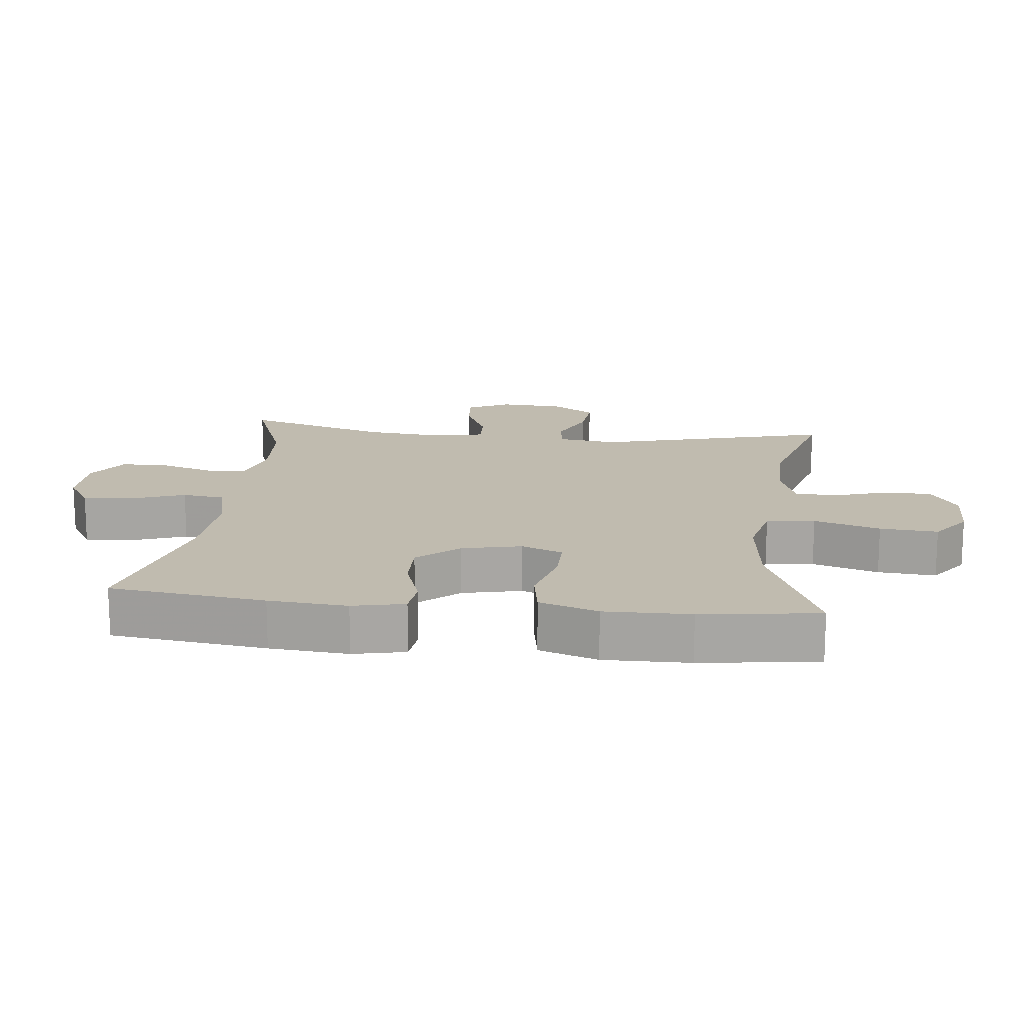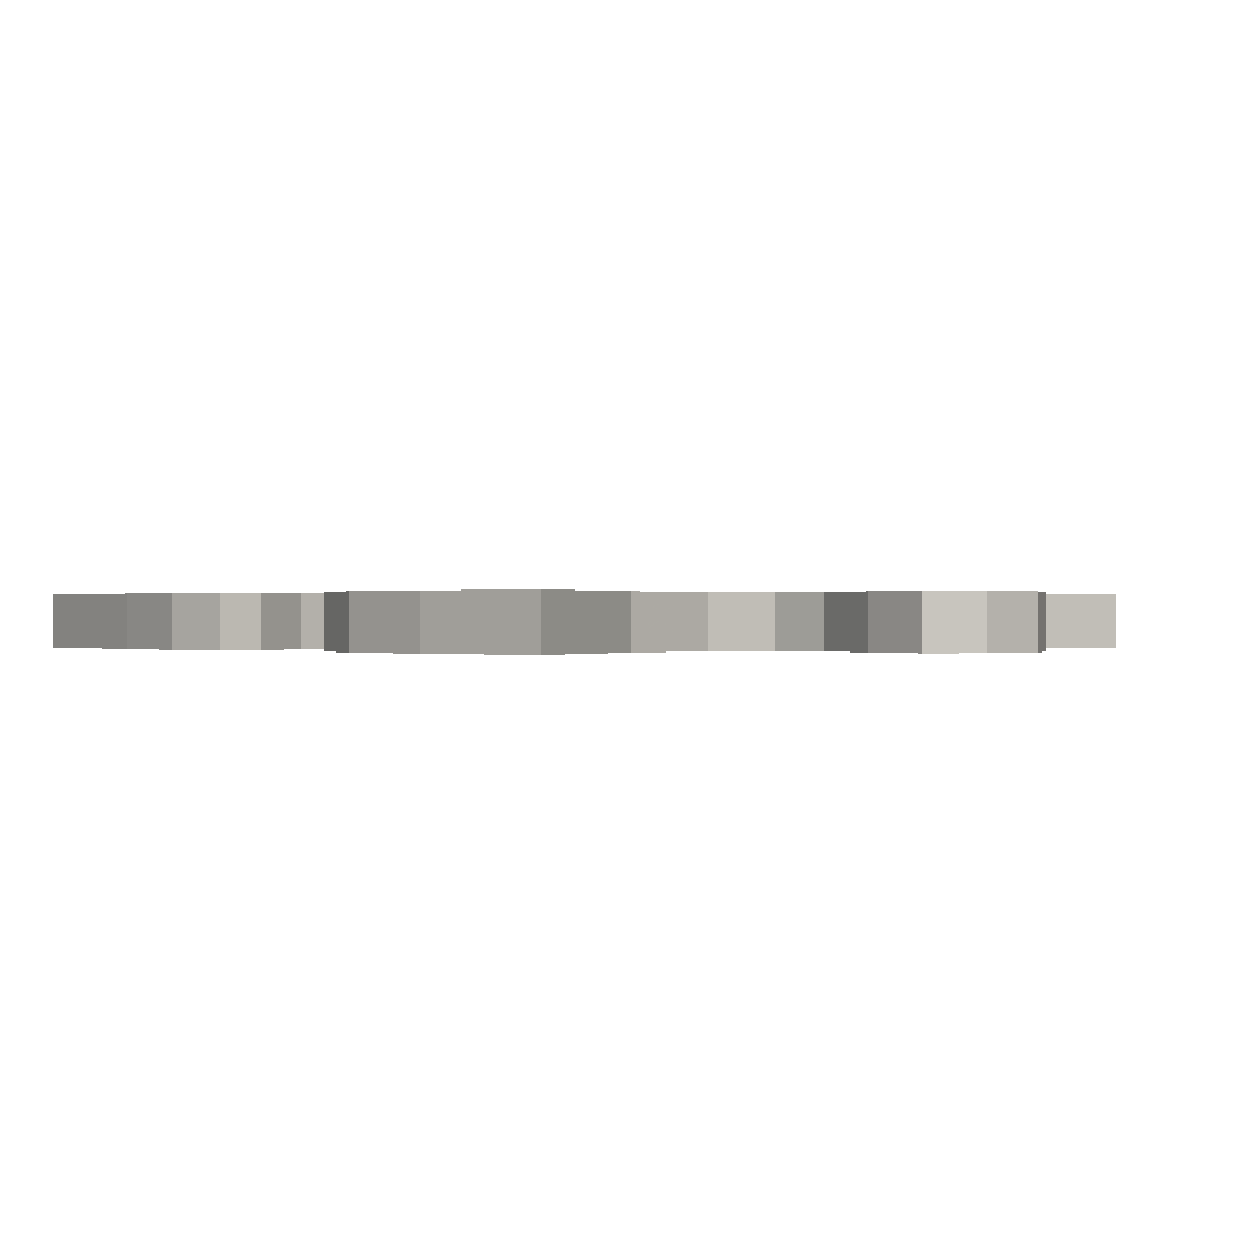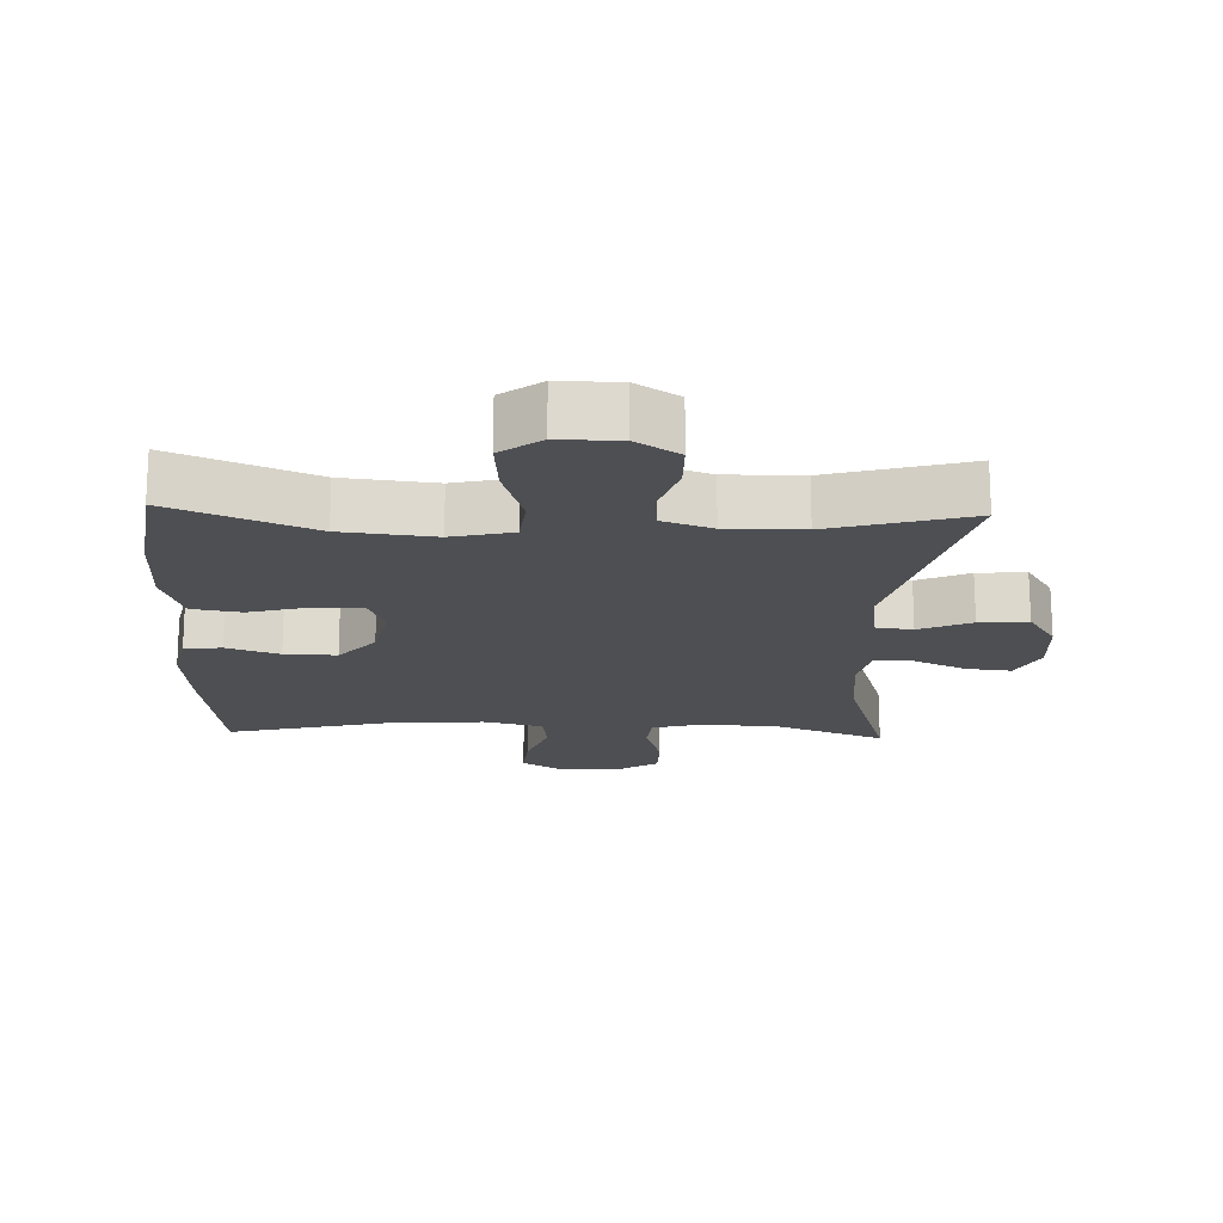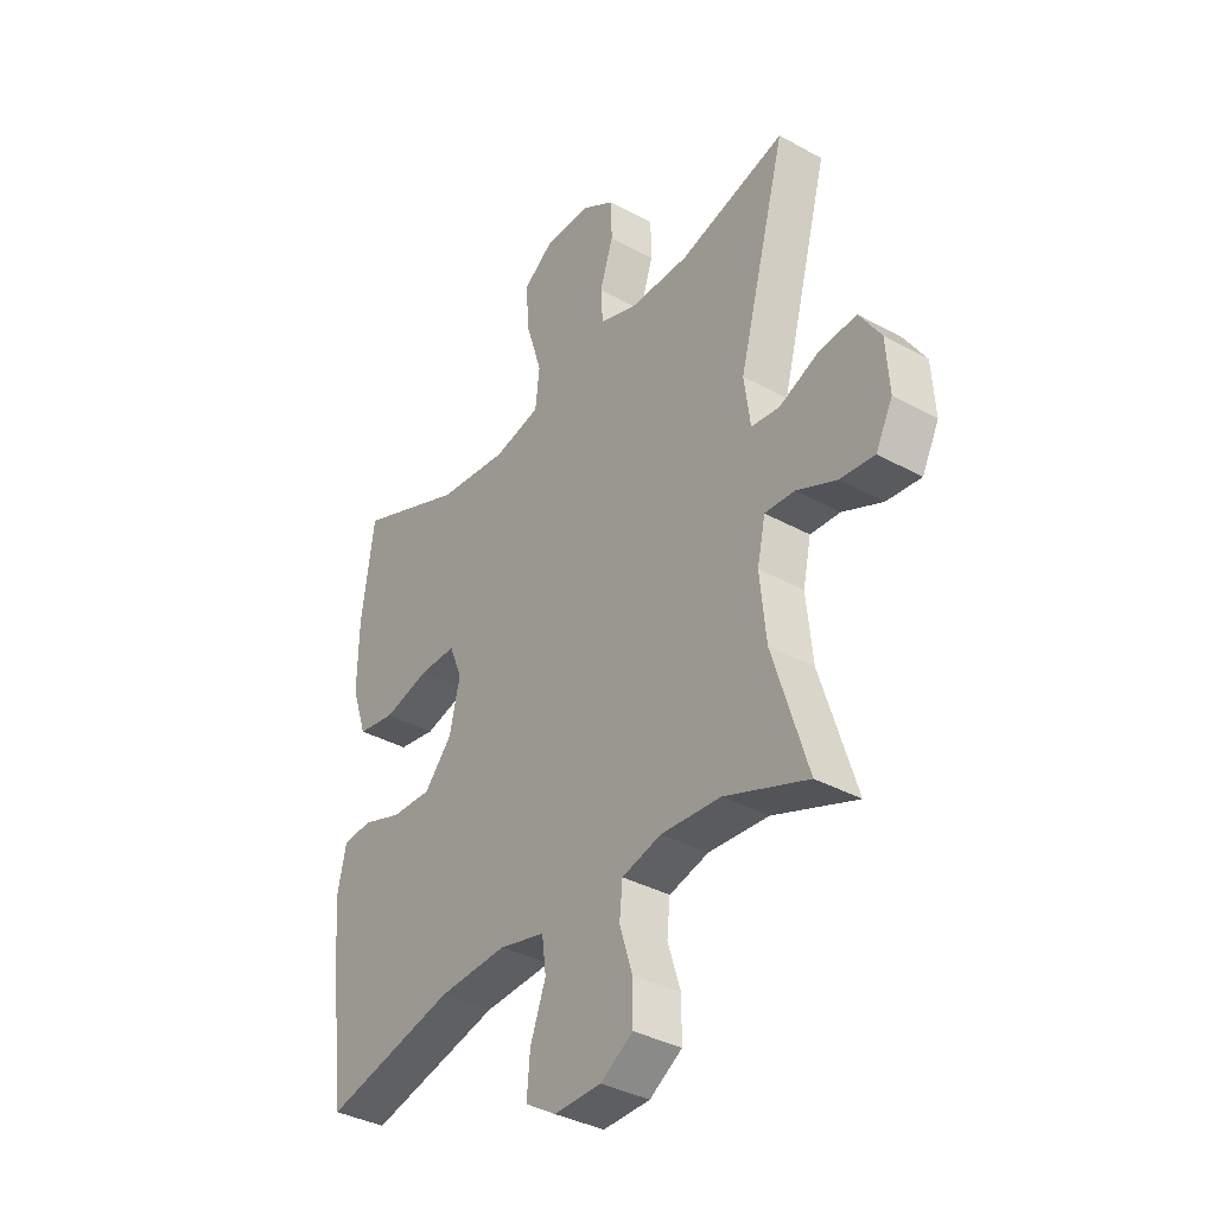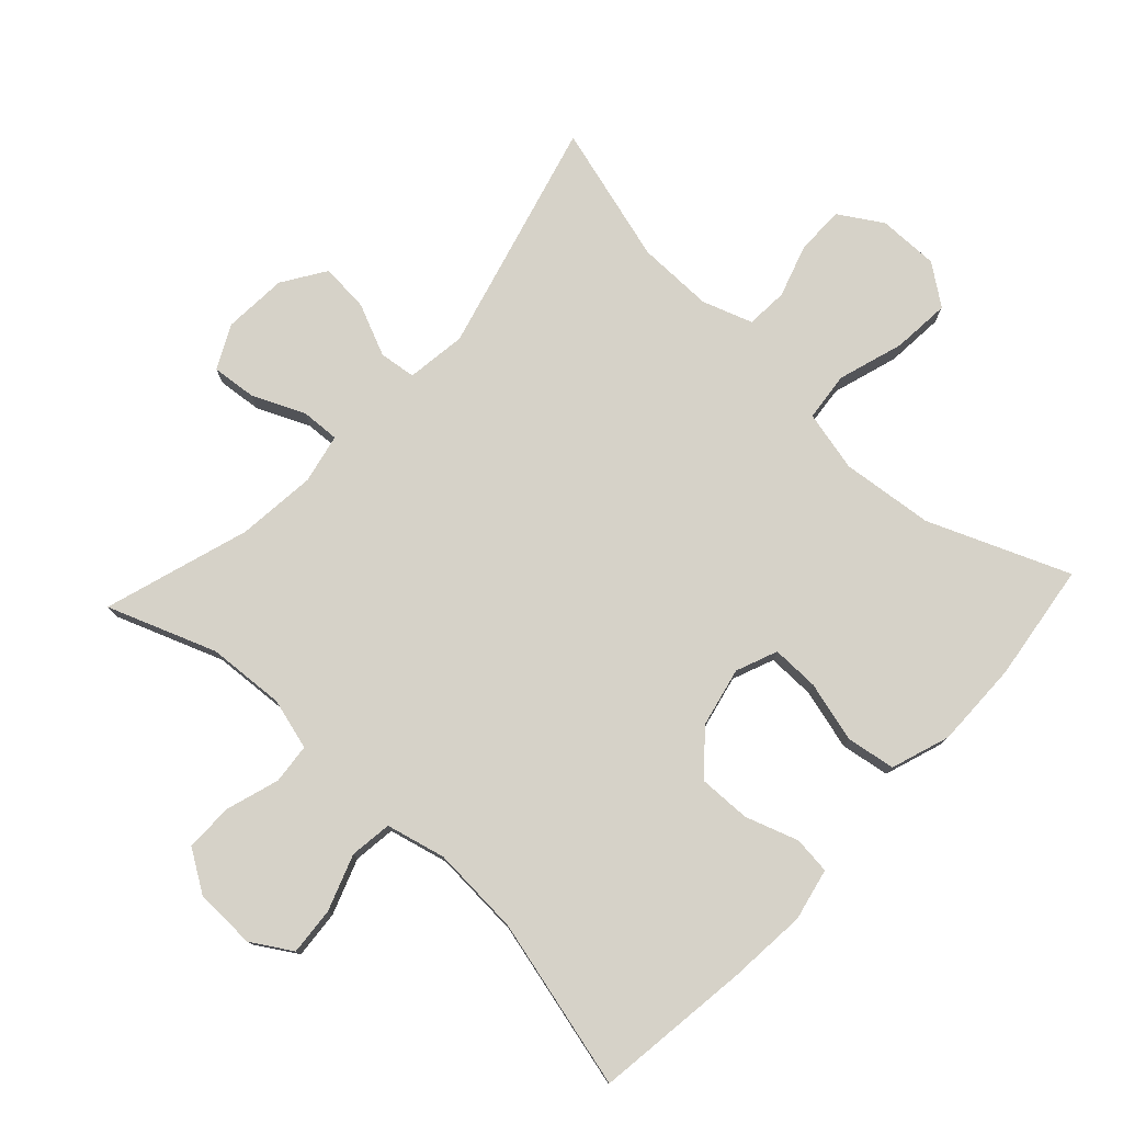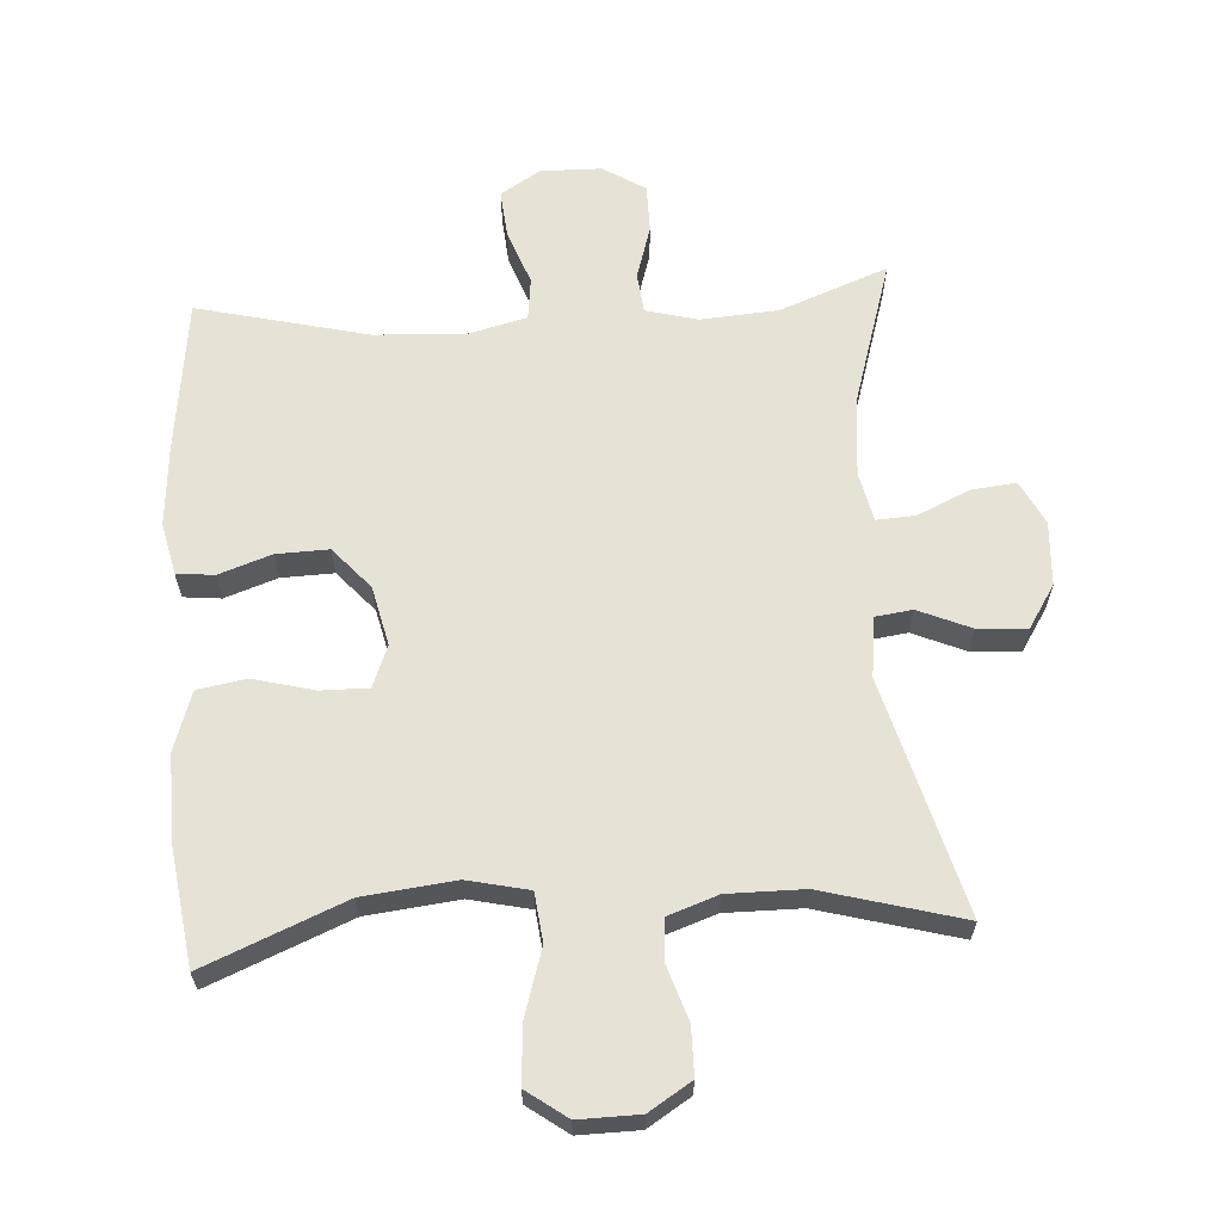
<metadata>
{"format":"obj","ext":"obj","renderer":"f3d","projection":"perspective","resolution":1024,"background":"white","views":[{"elev":16.1,"azim":-83.7,"up":"+Y"},{"elev":0.1,"azim":-42.5,"up":"+Y"},{"elev":-18.1,"azim":-2.1,"up":"+Y"},{"elev":-36.5,"azim":54.3,"up":"+Z"},{"elev":77.5,"azim":-137.0,"up":"+Y"},{"elev":63.1,"azim":-3.9,"up":"+Y"}]}
</metadata>
<code>
v -0.5 0.07 -0.5
v -0.53 0.07 -0.267
v -0.54 0.07 -0.149
v -0.523 0.07 -0.071
v -0.467 0.07 -0.065
v -0.388 0.07 -0.092
v -0.31 0.07 -0.094
v -0.256 0.07 -0.032
v -0.236 0.07 0.057
v -0.261 0.07 0.119
v -0.332 0.07 0.118
v -0.423 0.07 0.094
v -0.496 0.07 0.106
v -0.526 0.07 0.194
v -0.524 0.07 0.323
v -0.5 0.07 0.5
v -0.29 0.07 0.414
v -0.152 0.07 0.399
v -0.061 0.07 0.42
v -0.053 0.07 0.493
v -0.084 0.07 0.592
v -0.091 0.07 0.679
v -0.031 0.07 0.723
v 0.06 0.07 0.722
v 0.124 0.07 0.682
v 0.125 0.07 0.61
v 0.099 0.07 0.53
v 0.103 0.07 0.467
v 0.178 0.07 0.441
v 0.292 0.07 0.442
v 0.5 0.07 0.5
v 0.406 0.07 0.149
v 0.418 0.07 0.059
v 0.473 0.07 0.052
v 0.551 0.07 0.086
v 0.624 0.07 0.092
v 0.666 0.07 0.027
v 0.672 0.07 -0.069
v 0.639 0.07 -0.134
v 0.572 0.07 -0.127
v 0.494 0.07 -0.092
v 0.436 0.07 -0.089
v 0.42 0.07 -0.163
v 0.432 0.07 -0.282
v 0.5 0.07 -0.5
v 0.338 0.07 -0.439
v 0.222 0.07 -0.431
v 0.145 0.07 -0.452
v 0.139 0.07 -0.512
v 0.164 0.07 -0.592
v 0.164 0.07 -0.664
v 0.101 0.07 -0.704
v 0.01 0.07 -0.706
v -0.05 0.07 -0.669
v -0.044 0.07 -0.597
v -0.014 0.07 -0.514
v -0.022 0.07 -0.451
v -0.111 0.07 -0.429
v -0.245 0.07 -0.437
v -0.5 0 -0.5
v -0.53 0 -0.267
v -0.54 0 -0.149
v -0.523 0 -0.071
v -0.467 0 -0.065
v -0.388 0 -0.092
v -0.31 0 -0.094
v -0.256 0 -0.032
v -0.236 0 0.057
v -0.261 0 0.119
v -0.332 0 0.118
v -0.423 0 0.094
v -0.496 0 0.106
v -0.526 0 0.194
v -0.524 0 0.323
v -0.5 0 0.5
v -0.29 0 0.414
v -0.152 0 0.399
v -0.061 0 0.42
v -0.053 0 0.493
v -0.084 0 0.592
v -0.091 0 0.679
v -0.031 0 0.723
v 0.06 0 0.722
v 0.124 0 0.682
v 0.125 0 0.61
v 0.099 0 0.53
v 0.103 0 0.467
v 0.178 0 0.441
v 0.292 0 0.442
v 0.5 0 0.5
v 0.406 0 0.149
v 0.418 0 0.059
v 0.473 0 0.052
v 0.551 0 0.086
v 0.624 0 0.092
v 0.666 0 0.027
v 0.672 0 -0.069
v 0.639 0 -0.134
v 0.572 0 -0.127
v 0.494 0 -0.092
v 0.436 0 -0.089
v 0.42 0 -0.163
v 0.432 0 -0.282
v 0.5 0 -0.5
v 0.338 0 -0.439
v 0.222 0 -0.431
v 0.145 0 -0.452
v 0.139 0 -0.512
v 0.164 0 -0.592
v 0.164 0 -0.664
v 0.101 0 -0.704
v 0.01 0 -0.706
v -0.05 0 -0.669
v -0.044 0 -0.597
v -0.014 0 -0.514
v -0.022 0 -0.451
v -0.111 0 -0.429
v -0.245 0 -0.437
f 53 54 55 56
f 51 52 53 56
f 49 50 51 56
f 48 49 56 57
f 47 48 57 58
f 44 45 46
f 43 44 46 47
f 42 43 47 58
f 38 39 40 41
f 38 41 42
f 37 38 42
f 34 35 36 37
f 33 34 37 42
f 32 33 42 58
f 30 31 32 58
f 24 25 26 27
f 24 27 28
f 23 24 28
f 20 21 22 23
f 20 23 28
f 19 20 28 29
f 14 15 16 17
f 14 17 18
f 11 12 13 14
f 10 11 14 18
f 9 10 18 19
f 3 4 5 6
f 3 6 7
f 59 1 2 3
f 59 3 7
f 58 59 7 8
f 19 29 30 58
f 8 9 19 58
f 115 114 113 112
f 115 112 111 110
f 115 110 109 108
f 116 115 108 107
f 117 116 107 106
f 105 104 103
f 106 105 103 102
f 117 106 102 101
f 100 99 98 97
f 101 100 97
f 101 97 96
f 96 95 94 93
f 101 96 93 92
f 117 101 92 91
f 117 91 90 89
f 86 85 84 83
f 87 86 83
f 87 83 82
f 82 81 80 79
f 87 82 79
f 88 87 79 78
f 76 75 74 73
f 77 76 73
f 73 72 71 70
f 77 73 70 69
f 78 77 69 68
f 65 64 63 62
f 66 65 62
f 62 61 60 118
f 66 62 118
f 67 66 118 117
f 117 89 88 78
f 117 78 68 67
f 1 60 61 2
f 2 61 62 3
f 3 62 63 4
f 4 63 64 5
f 5 64 65 6
f 6 65 66 7
f 7 66 67 8
f 8 67 68 9
f 9 68 69 10
f 10 69 70 11
f 11 70 71 12
f 12 71 72 13
f 13 72 73 14
f 14 73 74 15
f 15 74 75 16
f 16 75 76 17
f 17 76 77 18
f 18 77 78 19
f 19 78 79 20
f 20 79 80 21
f 21 80 81 22
f 22 81 82 23
f 23 82 83 24
f 24 83 84 25
f 25 84 85 26
f 26 85 86 27
f 27 86 87 28
f 28 87 88 29
f 29 88 89 30
f 30 89 90 31
f 31 90 91 32
f 32 91 92 33
f 33 92 93 34
f 34 93 94 35
f 35 94 95 36
f 36 95 96 37
f 37 96 97 38
f 38 97 98 39
f 39 98 99 40
f 40 99 100 41
f 41 100 101 42
f 42 101 102 43
f 43 102 103 44
f 44 103 104 45
f 45 104 105 46
f 46 105 106 47
f 47 106 107 48
f 48 107 108 49
f 49 108 109 50
f 50 109 110 51
f 51 110 111 52
f 52 111 112 53
f 53 112 113 54
f 54 113 114 55
f 55 114 115 56
f 56 115 116 57
f 57 116 117 58
f 58 117 118 59
f 59 118 60 1

</code>
